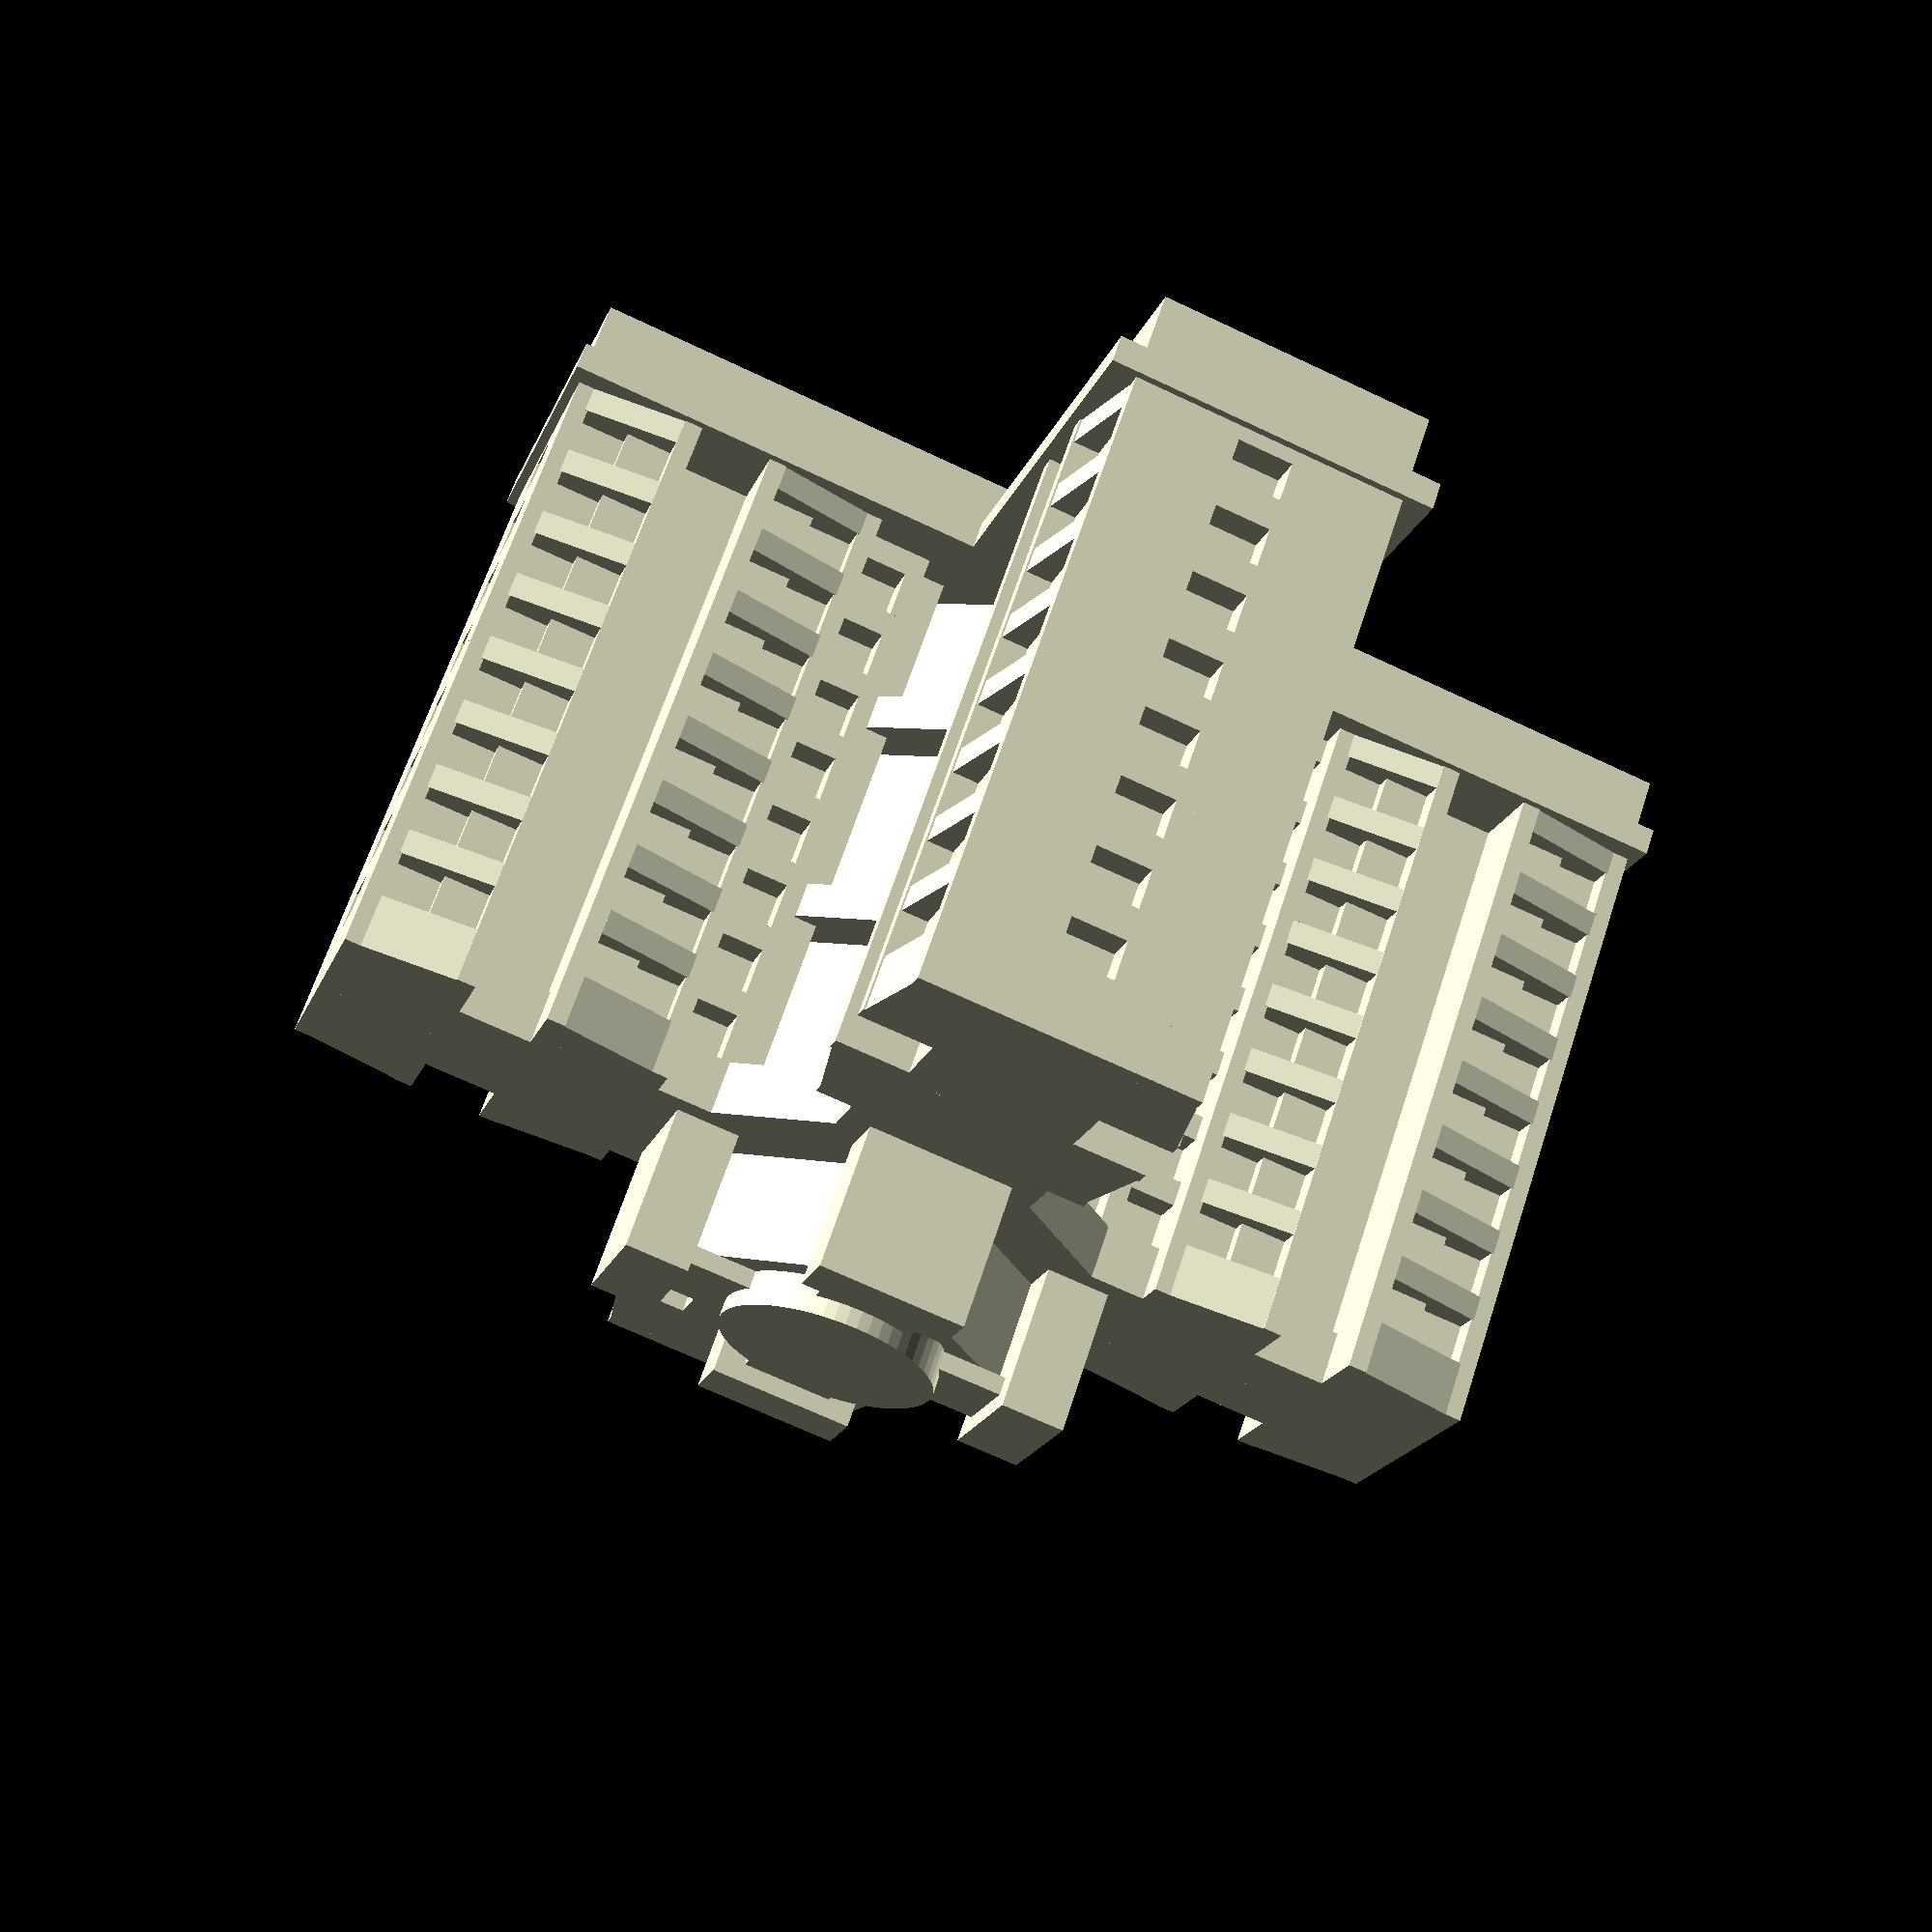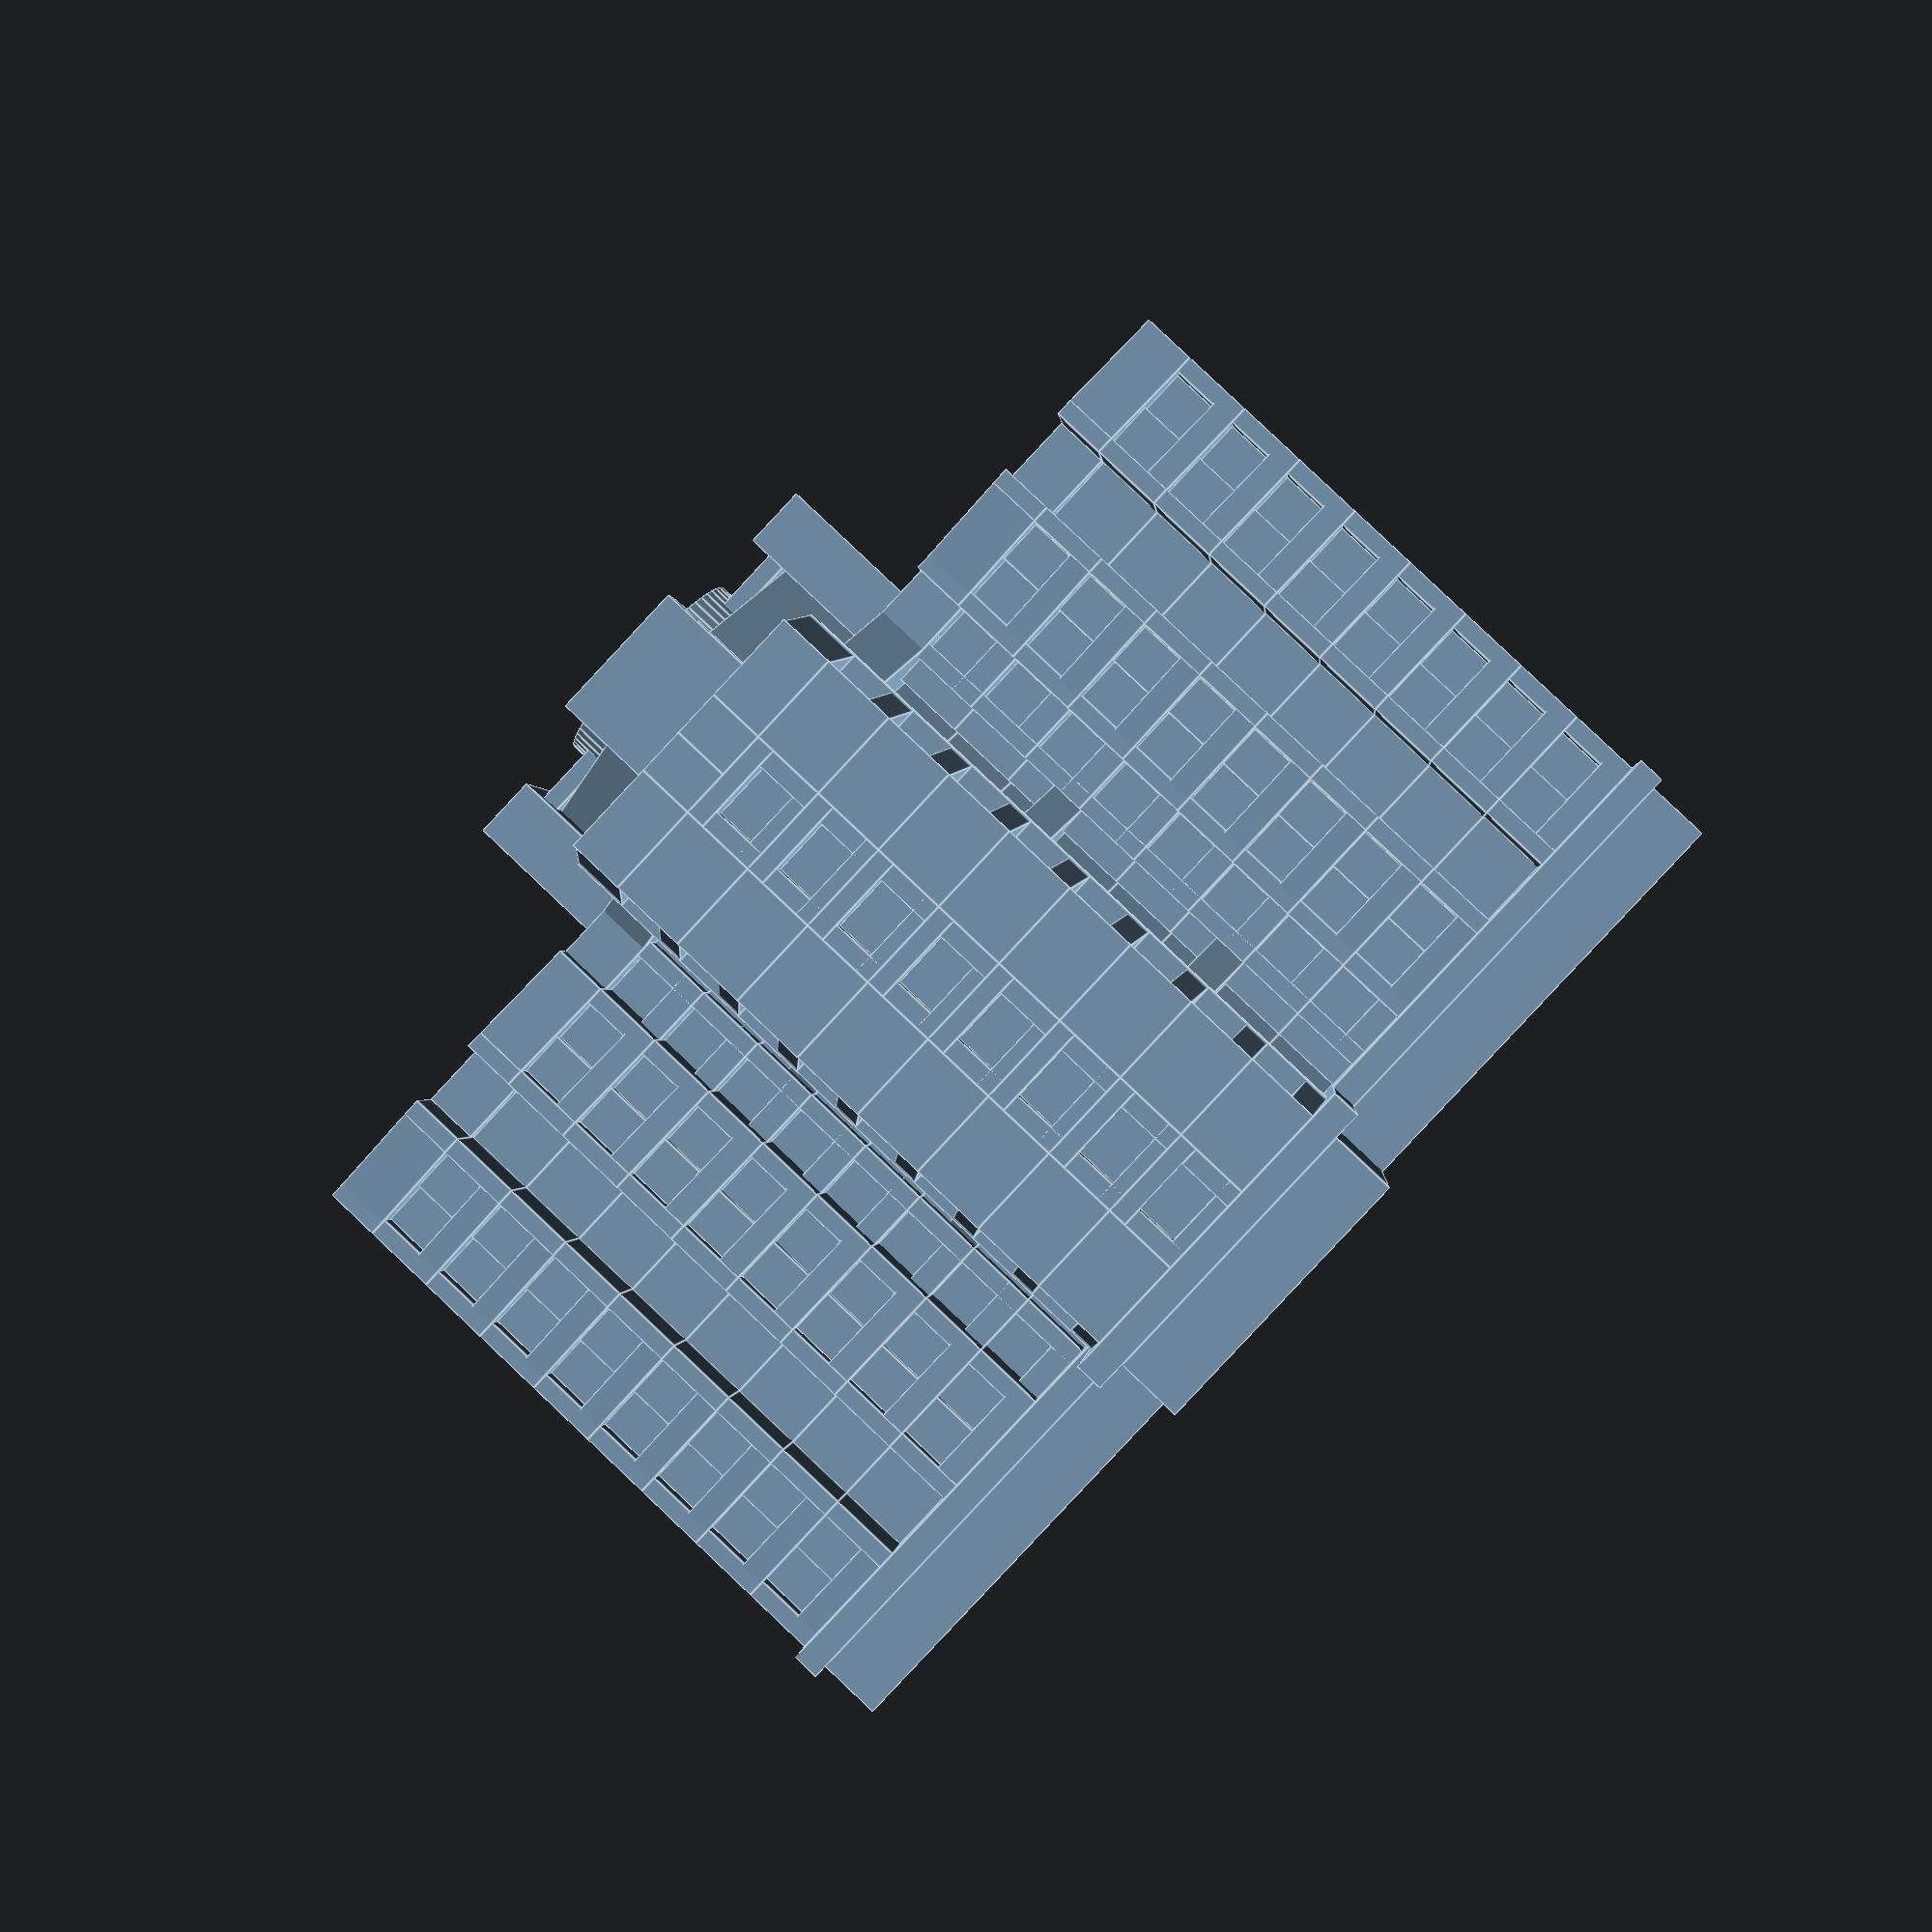
<openscad>
/* [Global] */
// Level of building
level=8; //[1:100]
// how many room in each side
sidelong=1; //[1:10]
// Type Y, type 4? or even hexagon?
type=4; //[1:6]
roofHeight=3; //[0:5]
// Water tower on the top?
watertower=0; //[0:Need,1:No water tower]

/* [Hidden] */

module roofPside(){
    translate([0.3,0.1,0]) rotate( [0,0,-10] ) 
    cube([6,4,roofHeight]); 
        translate([6,-1,0]) cube([1,6,roofHeight]); 
        translate([0,0,0])cube([1,5,roofHeight]);
    
    translate([1,2,0]) cube([5,3,roofHeight]);
}

module roofP(){
#translate([5,0,0]){
translate([0,0,0]) roofPside();
translate([18,0,0])  mirror([1,0,0]) roofPside();
}
}

module room(end){ 
translate([0,0,0])cube([1,5,4]); 
translate([6,-1,0]) cube([1,5,4]); 

translate([0.3,0.1,0]) rotate( [0,0,-10] ) cube([6,4,1.4]); 

translate([1,1.5,0]) cube([3,1,4]);
translate([3.5,0.5,0]) cube([2.5,1,4]);
    
        if(end==true)
                {
                    translate([0,0,4]) {
                        roofPside();
                        translate([0,5,0])cube([7,2.5,roofHeight]);
                        if(type==1){
                            translate([0,0,-4*level-roofHeight+1]) {
                            roofPside();
                            translate([0,5,0])cube([7,2.5,roofHeight]);
            }       }
    }
}
} 

module inside(end){
translate([0,4,0])cube([4,1,4]);
translate([0,2,0])cube([4,3,1.4]);
translate([0,2,0])cube([1,3,4]);
    if(end==true){
        translate([0,2,4]) cube([4,3,roofHeight]);
        translate([-1.5,4,4]) cube([1.5,1,roofHeight]);
        translate([-1.5,5,4]) cube([5,2.5,roofHeight]);
        if(type==1){
          translate([0,0,-4*level-roofHeight+1]) {  
        translate([0,2,4]) cube([4,3,roofHeight]);
        translate([-1.5,4,4]) cube([1.5,1,roofHeight]);
        translate([-1.5,5,4]) cube([5,2.5,roofHeight]);   
          }
        }
    }
}

module row(end){
translate([9.5,4,0]) cube([6,1,4]);
translate([21.5,0,0]) mirror([1,0,0]) room(end);
    
if(end==true)
    {
translate([10.5,3,4]) cube([4,2,roofHeight]);
  translate([10.5,5,4]) cube([4,2.5,roofHeight]);    
      if(type==1){
          translate([0,0,-4*level-roofHeight+1]) {  
          translate([10.5,3,4]) cube([4,2,roofHeight]);
  translate([10.5,5,4]) cube([4,2.5,roofHeight]);    
              }
      }
}
}

module rowMirror(end,close){
translate([-1.5,4,0]) cube([6,1,4]);
translate([3.5,0,0]) room(end);
    
    if(end==true && close==1)   {     
    translate([21.5,3,4]) cube([4,2,roofHeight]);
    translate([21.5,5,4]) cube([4,2.5,roofHeight]);  
            if(type==1){
                translate([0,0,-4*level-roofHeight+1]) { 
                translate([21.5,3,4]) cube([4,2,roofHeight]);
    translate([21.5,5,4]) cube([4,2.5,roofHeight]);  
                }
        }
    }
}


module halfside(end){
   
    inside(end);
for (i=[1:sidelong]) {
translate([(i-1)*22,0,0]) row(end);
    
    if (i==sidelong){
translate([(i-1)*22,0,0]) rowMirror(end,0);
    }
    else{
        
       translate([(i-1)*22,0,0]) rowMirror(end,1); 
    }
}
}


module fullside(end){
    translate([9,-7.5,0]){
        
translate([(sidelong-1)*22,0,0]){
translate([19,5,0]) cube([2,5,4]);
translate([21,5,0]) cube([2,5,0.8]);
translate([21,5,3]) cube([2,5,1]);
translate([21,5,0]) cube([2,1,3]);
translate([21,9,0]) cube([2,1,3]);
}
 translate([1.5,0,0]){
halfside(end);
translate([0,15,0]) mirror([0,1,0])halfside(end);
}
}
}

//translate([-9,7.5,0]) fullside();
//MAIN

scale(0.37){

//base
if(type>2){
for (i=[1:type]) {
rotate([0,0,360/type*i]) translate([0,-9,-1.5]) cube([32.5+22*(sidelong-1),18,1.5]);
rotate([0,0,360/type*i]) translate([0,-7.5,-5]) cube([32+22*(sidelong-1),15,3.5]); 
}}
if(type==2){
    mirror([1,0,0]) translate([-9,-9,-1.5]) cube([20.5+22*sidelong,18,1.5]);
    rotate([0,0,-90]) mirror([1,0,0]) translate([-9,-9,-1.5]) cube([20.5+22*sidelong,18,1.5]);
    mirror([1,0,0]) translate([-8,-8,-5]) cube([18.5+22*sidelong,16,3.5]);
    rotate([0,0,-90]) mirror([1,0,0]) translate([-8,-8,-5]) cube([18.5+22*sidelong,16,3.5]);
}

//core structure
for (j=[1:level]) {
    translate([0,0,4*(j-1)]){
        
        if(type>2)
                cylinder(r=10, h=4, $fn=type);

        if(type==2){
                mirror([1,0,0]) translate([-5,-5,0]) cube([14,9,4]);
               rotate([0,0,90]) mirror([1,0,0]) translate([-9,-5,0]) cube([14,9,4]);}
    
    if(type==2){
        for (i=[1:type]) {
            if (j==level) {
                rotate([0,0,90*i]) fullside(true);
                translate([-10,-5.5,4]) cube([15,10,roofHeight]);
                rotate([0,0,90]) translate([-5.5,-5.5,4]) cube([15,10,roofHeight]); 
            }
            rotate([0,0,90*i]) fullside(false);
        }
        }
    else{
        for (i=[1:type]) {        
            //roof floor
                if (j==level) {
                    rotate([0,0,360/type*i]) fullside(true);
                if(type>2){
                    translate([0,0,4]) cylinder(r=16.5, h=roofHeight, $fn=type);}
                    }
                else{
                    rotate([0,0,360/type*i]) fullside(false);         
                    }
                    rotate([0,0,360/type*i]) translate([9,-2.5,0]) cube([1,5,4]);
            if(j%3==0 && type!=1)
                cylinder(r=14, h=2, $fn=type);
        }
    }}
}

//watertower

if (watertower==0 && type!=1 ){
translate([0,0,4*level+roofHeight]) {
    if(type==2){
        translate([-9,-3,0]) cube([14,6,6]);
        rotate([0,0,90]) translate([-2,-3,0]) cube([14,6,6]);
        rotate(360/2,0,0) translate([9,-4,0]) cube([3.5,8,8]);
        rotate(360/4,0,0) translate([9,-4,0]) cube([3.5,8,8]);
        translate([-2.5,-2.5,6]) cube([6,6,1]);
    }else{
cylinder(r=10, h=6, $fn=type);
translate([0,0,6]) cylinder(r=6, h=2, $fn=60);}


if (type!=2){
for (i=[1:type]){
rotate(360/type*i,0,0) translate([9,-4,0]) cube([3.5,8,8]);
 rotate(360/type*i,0,0) translate([4,-2.5,6]) cube([6,5,1]);   
}
}

}
}
}

</openscad>
<views>
elev=295.3 azim=108.1 roll=18.0 proj=p view=solid
elev=95.0 azim=6.0 roll=46.6 proj=p view=edges
</views>
